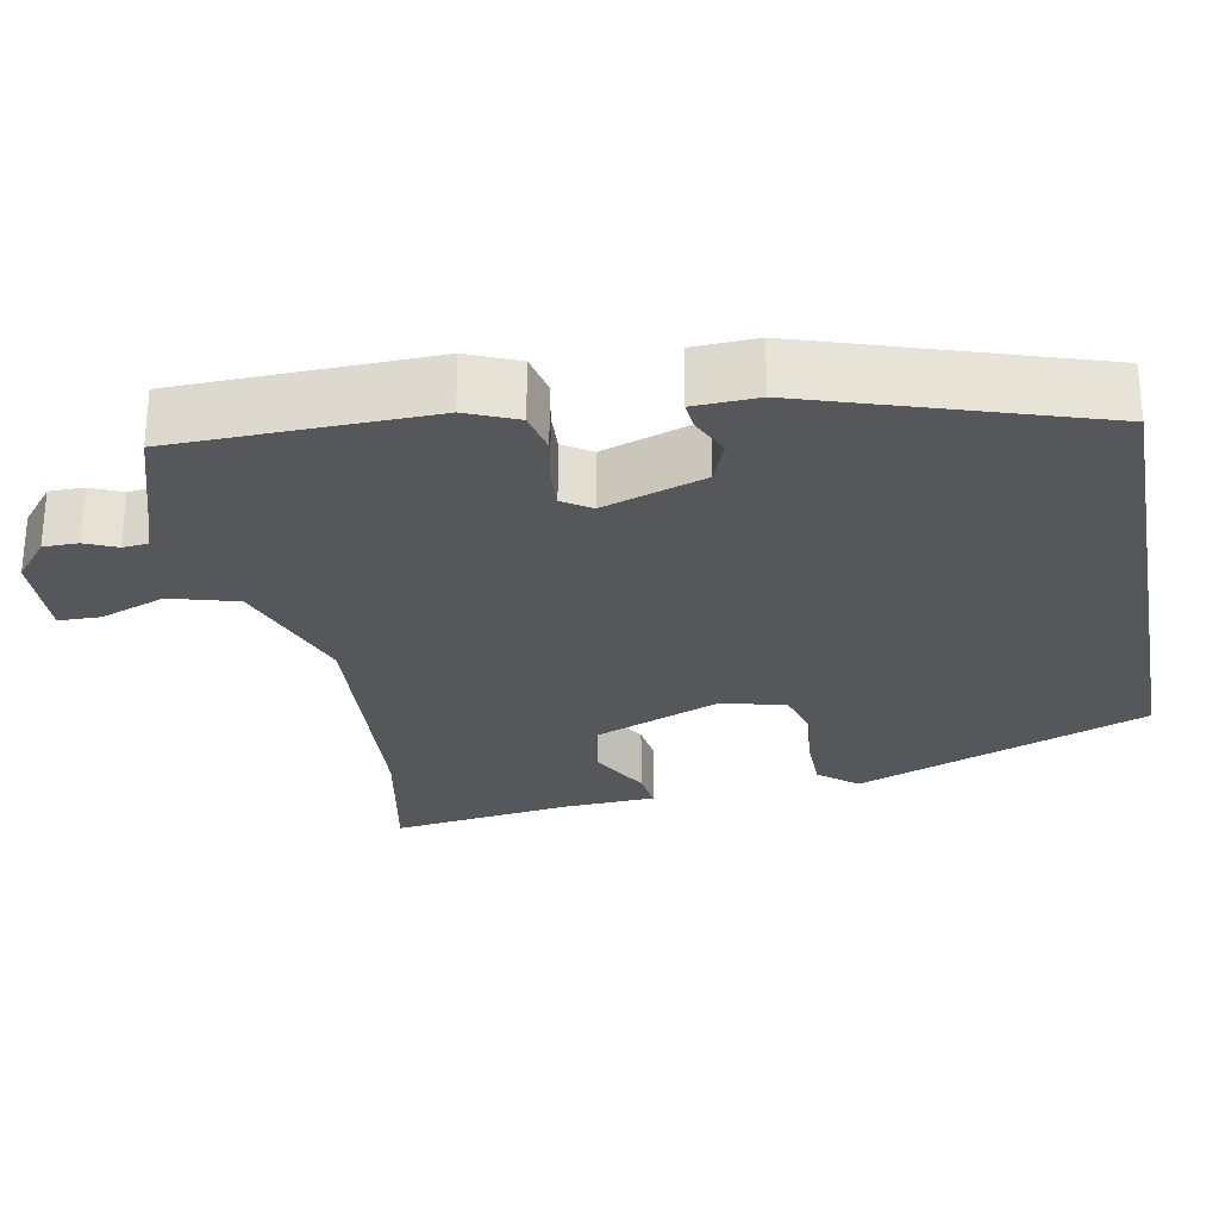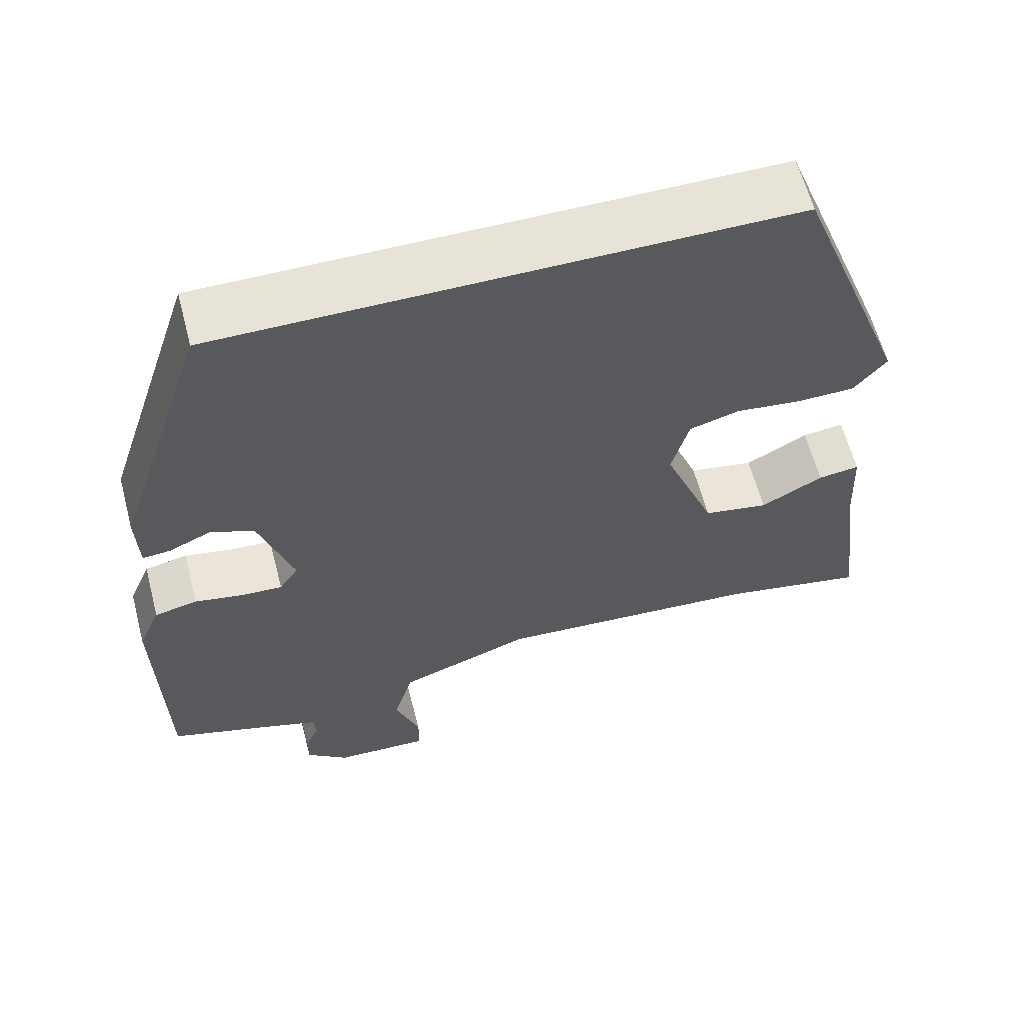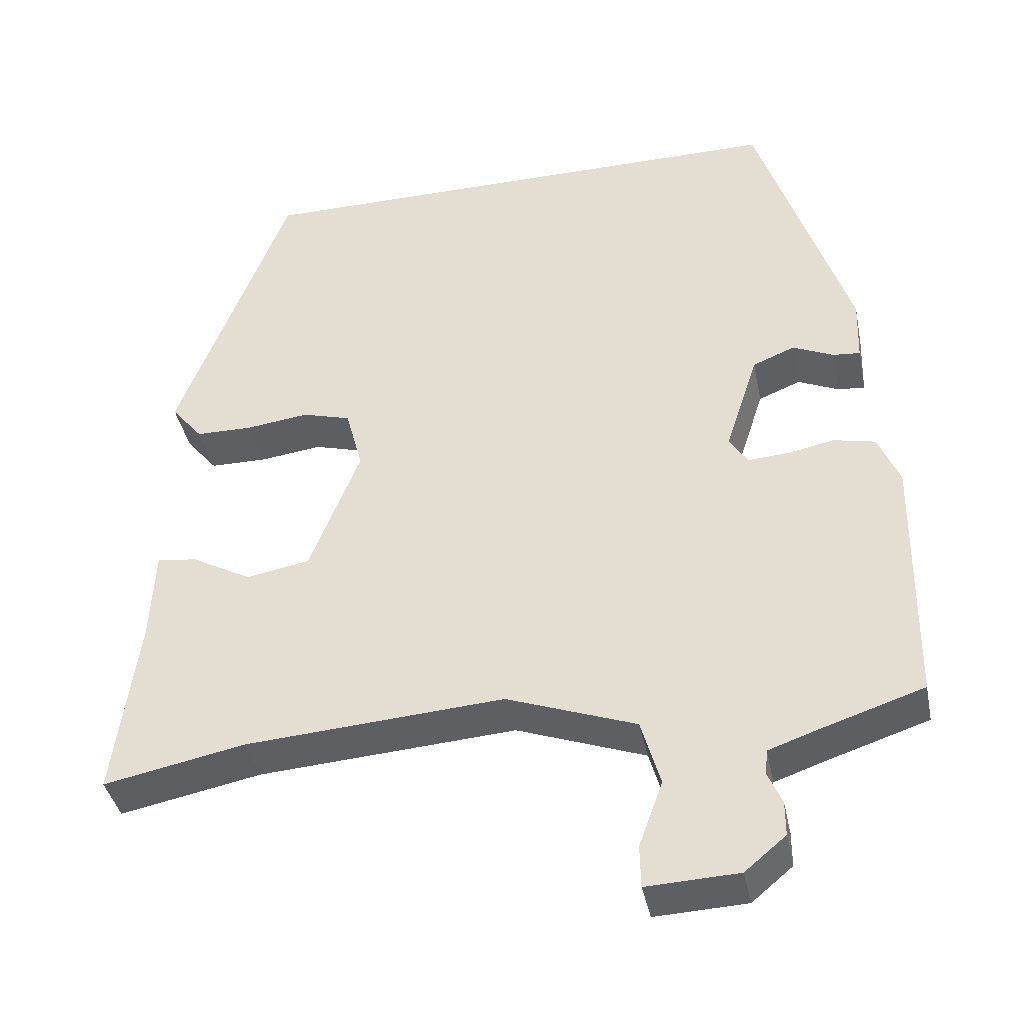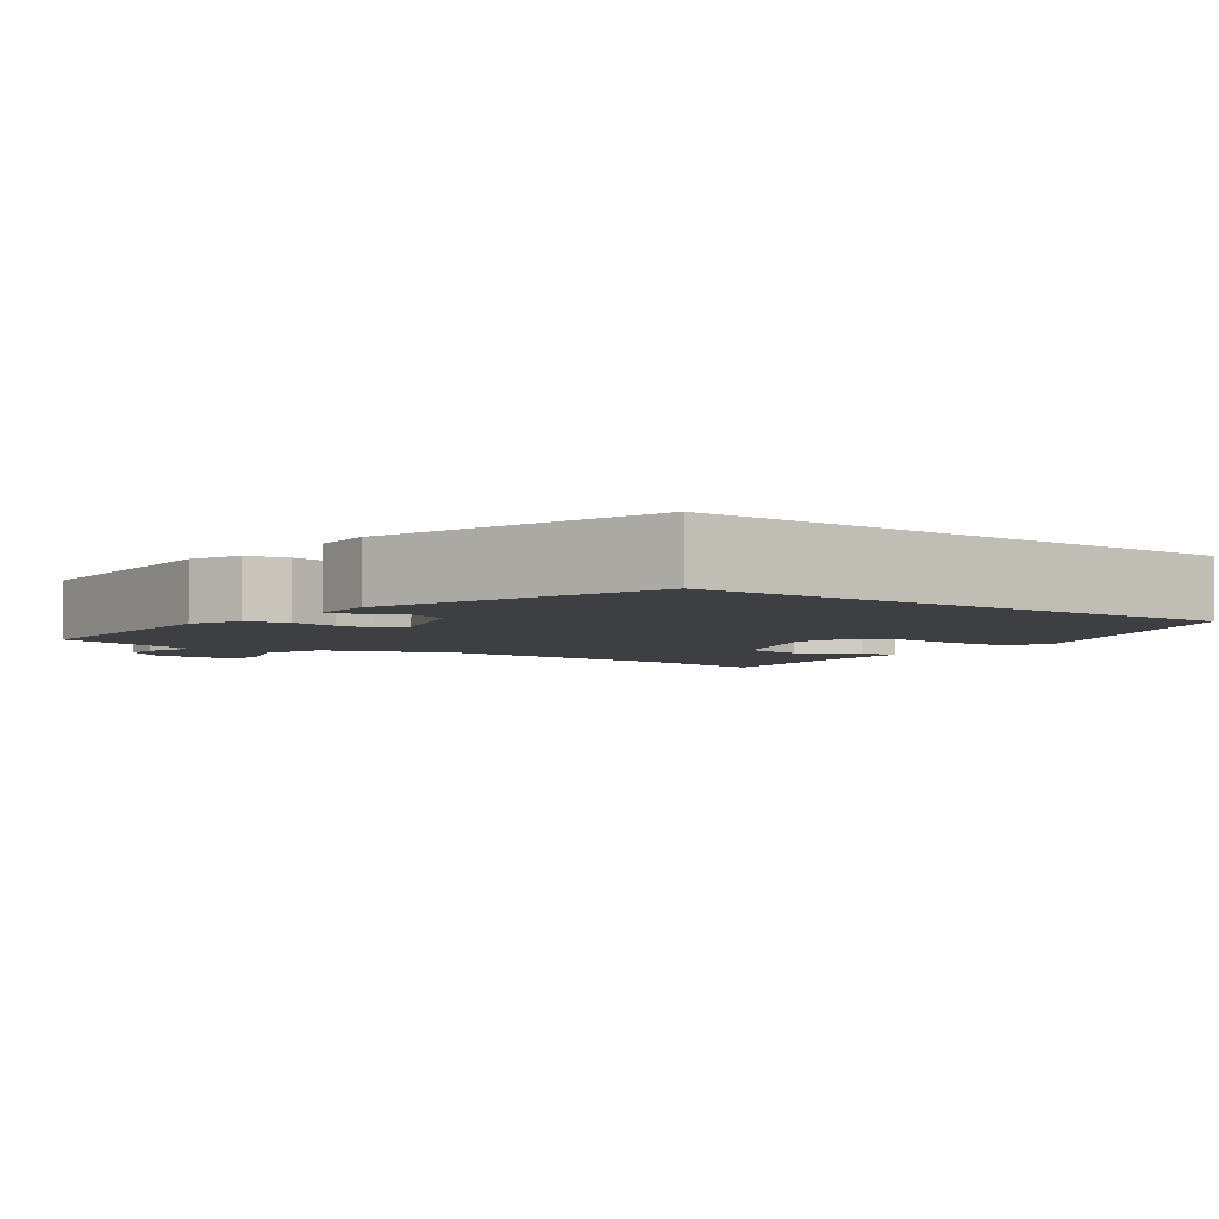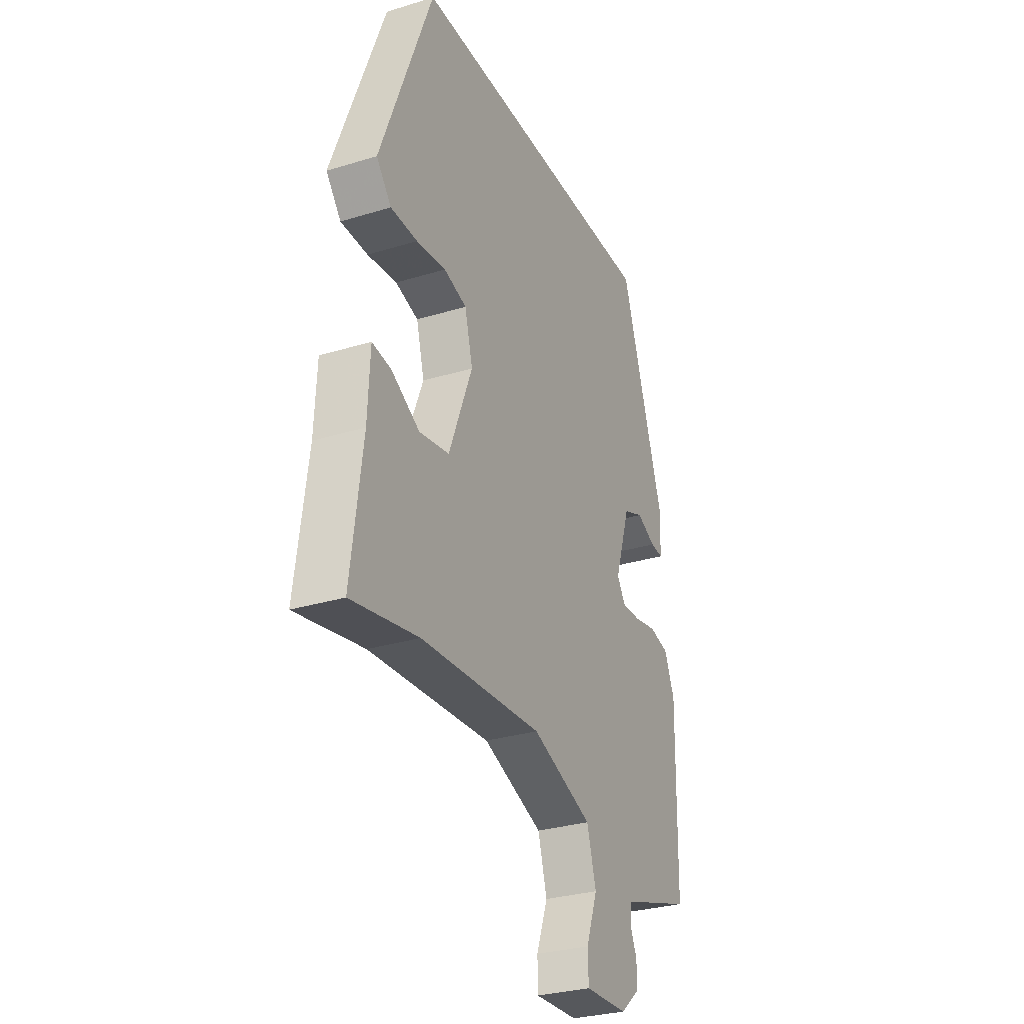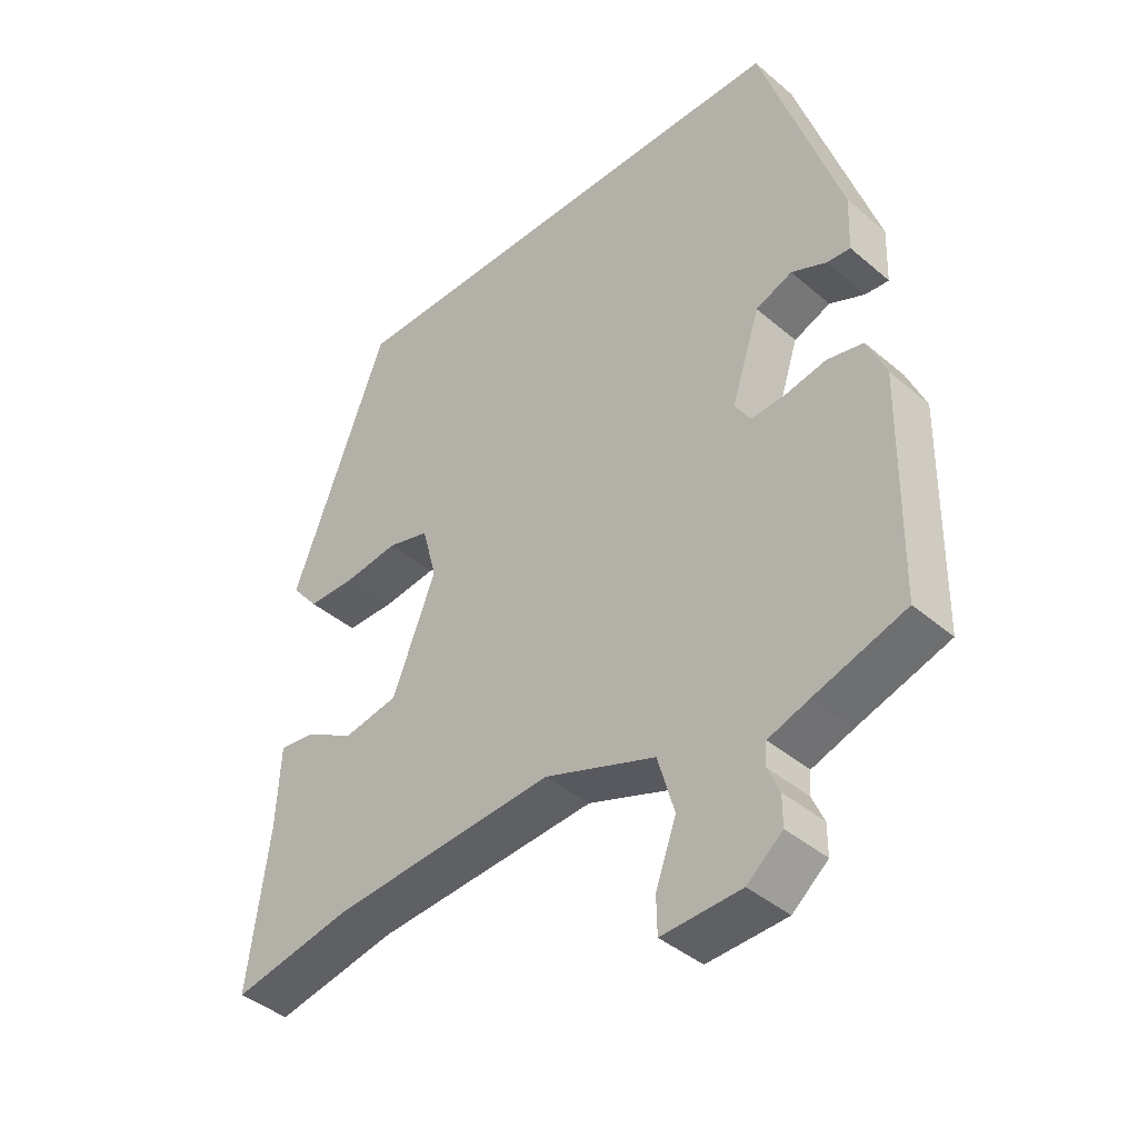
<metadata>
{"format":"obj","ext":"obj","renderer":"f3d","projection":"perspective","resolution":1024,"background":"white","views":[{"elev":-27.2,"azim":-79.1,"up":"+Y"},{"elev":61.7,"azim":-14.7,"up":"+Z"},{"elev":-39.8,"azim":-168.5,"up":"+Z"},{"elev":-4.3,"azim":-36.3,"up":"+Y"},{"elev":-30.1,"azim":114.0,"up":"+Z"},{"elev":-41.4,"azim":-135.7,"up":"+Z"}]}
</metadata>
<code>
v 0.551 0.07 -0.51
v 0.368 0.07 -0.474
v 0.033 0.07 -0.451
v -0.134 0.07 -0.512
v -0.159 0.07 -0.599
v -0.128 0.07 -0.684
v -0.129 0.07 -0.739
v -0.248 0.07 -0.734
v -0.301 0.07 -0.69
v -0.301 0.07 -0.645
v -0.283 0.07 -0.604
v -0.286 0.07 -0.571
v -0.347 0.07 -0.55
v -0.483 0.07 -0.506
v -0.489 0.07 -0.176
v -0.461 0.07 -0.11
v -0.407 0.07 -0.098
v -0.346 0.07 -0.11
v -0.294 0.07 -0.113
v -0.27 0.07 -0.076
v -0.313 0.07 0.056
v -0.368 0.07 0.078
v -0.421 0.07 0.054
v -0.456 0.07 0.051
v -0.459 0.07 0.134
v -0.34 0.07 0.5
v 0.374 0.07 0.5
v 0.518 0.07 0.12
v 0.477 0.07 0.07
v 0.403 0.07 0.069
v 0.322 0.07 0.079
v 0.259 0.07 0.061
v 0.237 0.07 -0.022
v 0.302 0.07 -0.188
v 0.384 0.07 -0.203
v 0.462 0.07 -0.16
v 0.514 0.07 -0.153
v 0.52 0.07 -0.275
v 0.551 0 -0.51
v 0.368 0 -0.474
v 0.033 0 -0.451
v -0.134 0 -0.512
v -0.159 0 -0.599
v -0.128 0 -0.684
v -0.129 0 -0.739
v -0.248 0 -0.734
v -0.301 0 -0.69
v -0.301 0 -0.645
v -0.283 0 -0.604
v -0.286 0 -0.571
v -0.347 0 -0.55
v -0.483 0 -0.506
v -0.489 0 -0.176
v -0.461 0 -0.11
v -0.407 0 -0.098
v -0.346 0 -0.11
v -0.294 0 -0.113
v -0.27 0 -0.076
v -0.313 0 0.056
v -0.368 0 0.078
v -0.421 0 0.054
v -0.456 0 0.051
v -0.459 0 0.134
v -0.34 0 0.5
v 0.374 0 0.5
v 0.518 0 0.12
v 0.477 0 0.07
v 0.403 0 0.069
v 0.322 0 0.079
v 0.259 0 0.061
v 0.237 0 -0.022
v 0.302 0 -0.188
v 0.384 0 -0.203
v 0.462 0 -0.16
v 0.514 0 -0.153
v 0.52 0 -0.275
f 35 36 37 38
f 34 35 38 1
f 28 29 30 31
f 26 27 28 31
f 26 31 32
f 25 26 32 33
f 22 23 24 25
f 21 22 25 33
f 15 16 17 18
f 13 14 15 18
f 12 13 18 19
f 11 12 19 20
f 9 10 11
f 8 9 11
f 5 6 7 8
f 4 5 8 11
f 34 1 2
f 34 2 3
f 20 21 33 34
f 4 11 20 34
f 3 4 34
f 76 75 74 73
f 39 76 73 72
f 69 68 67 66
f 69 66 65 64
f 70 69 64
f 71 70 64 63
f 63 62 61 60
f 71 63 60 59
f 56 55 54 53
f 56 53 52 51
f 57 56 51 50
f 58 57 50 49
f 49 48 47
f 49 47 46
f 46 45 44 43
f 49 46 43 42
f 40 39 72
f 41 40 72
f 72 71 59 58
f 72 58 49 42
f 72 42 41
f 1 39 40 2
f 2 40 41 3
f 3 41 42 4
f 4 42 43 5
f 5 43 44 6
f 6 44 45 7
f 7 45 46 8
f 8 46 47 9
f 9 47 48 10
f 10 48 49 11
f 11 49 50 12
f 12 50 51 13
f 13 51 52 14
f 14 52 53 15
f 15 53 54 16
f 16 54 55 17
f 17 55 56 18
f 18 56 57 19
f 19 57 58 20
f 20 58 59 21
f 21 59 60 22
f 22 60 61 23
f 23 61 62 24
f 24 62 63 25
f 25 63 64 26
f 26 64 65 27
f 27 65 66 28
f 28 66 67 29
f 29 67 68 30
f 30 68 69 31
f 31 69 70 32
f 32 70 71 33
f 33 71 72 34
f 34 72 73 35
f 35 73 74 36
f 36 74 75 37
f 37 75 76 38
f 38 76 39 1

</code>
